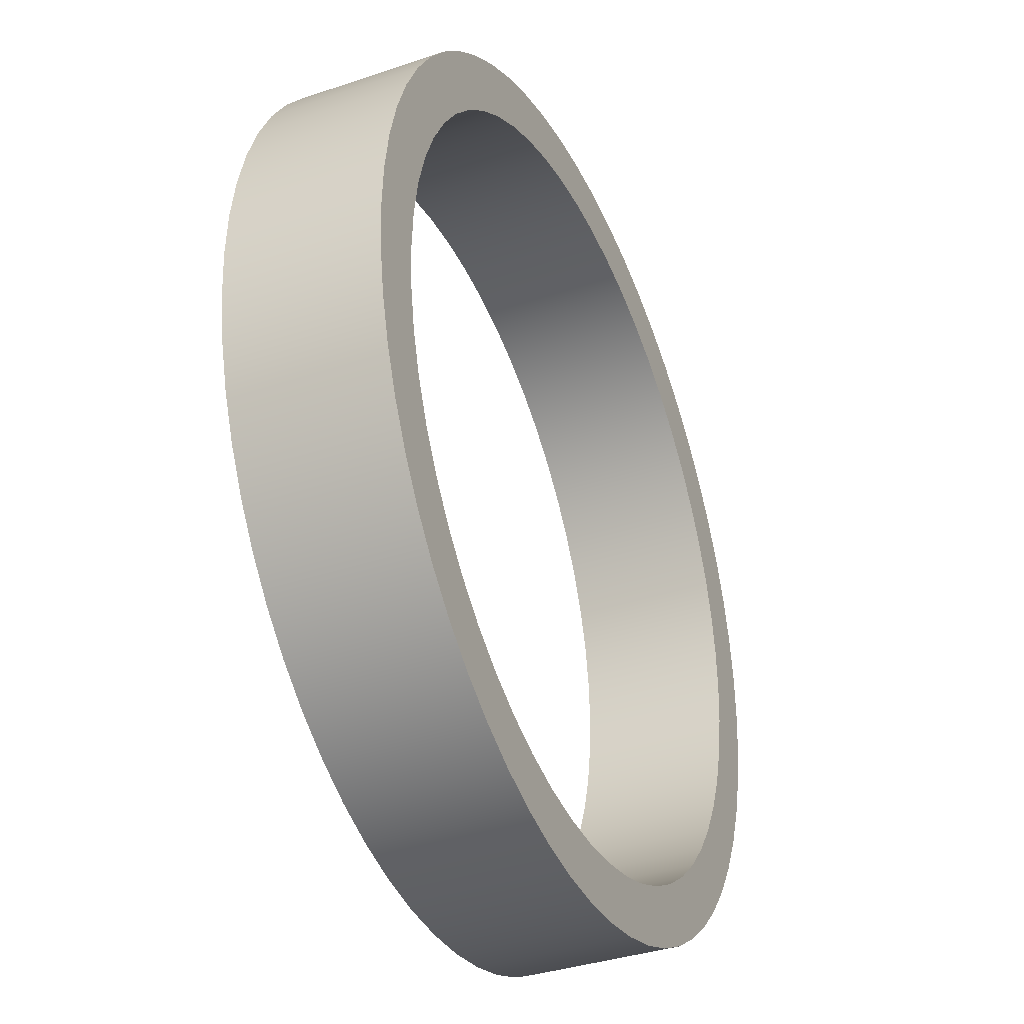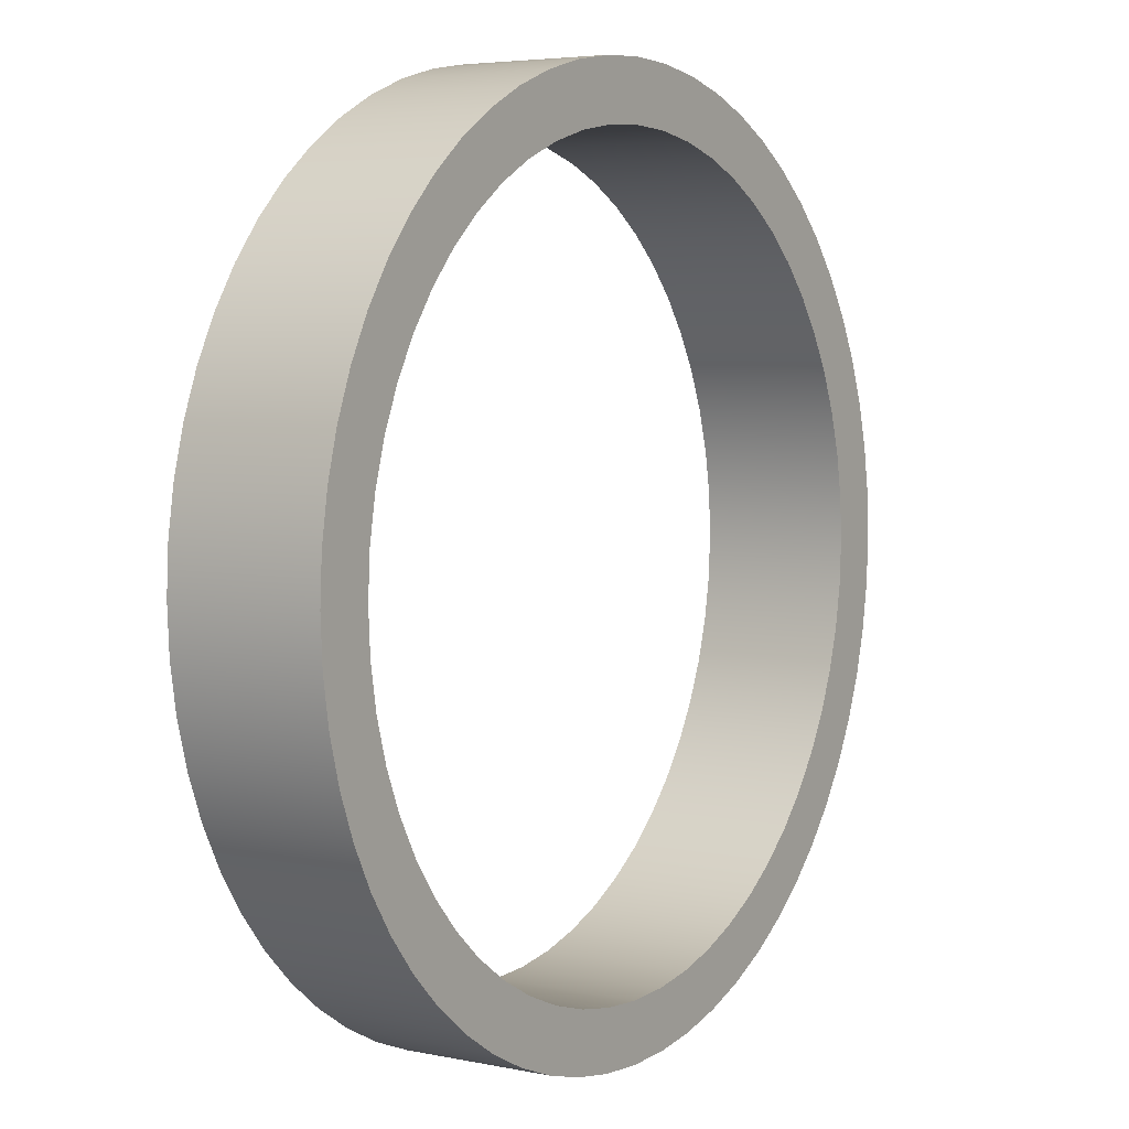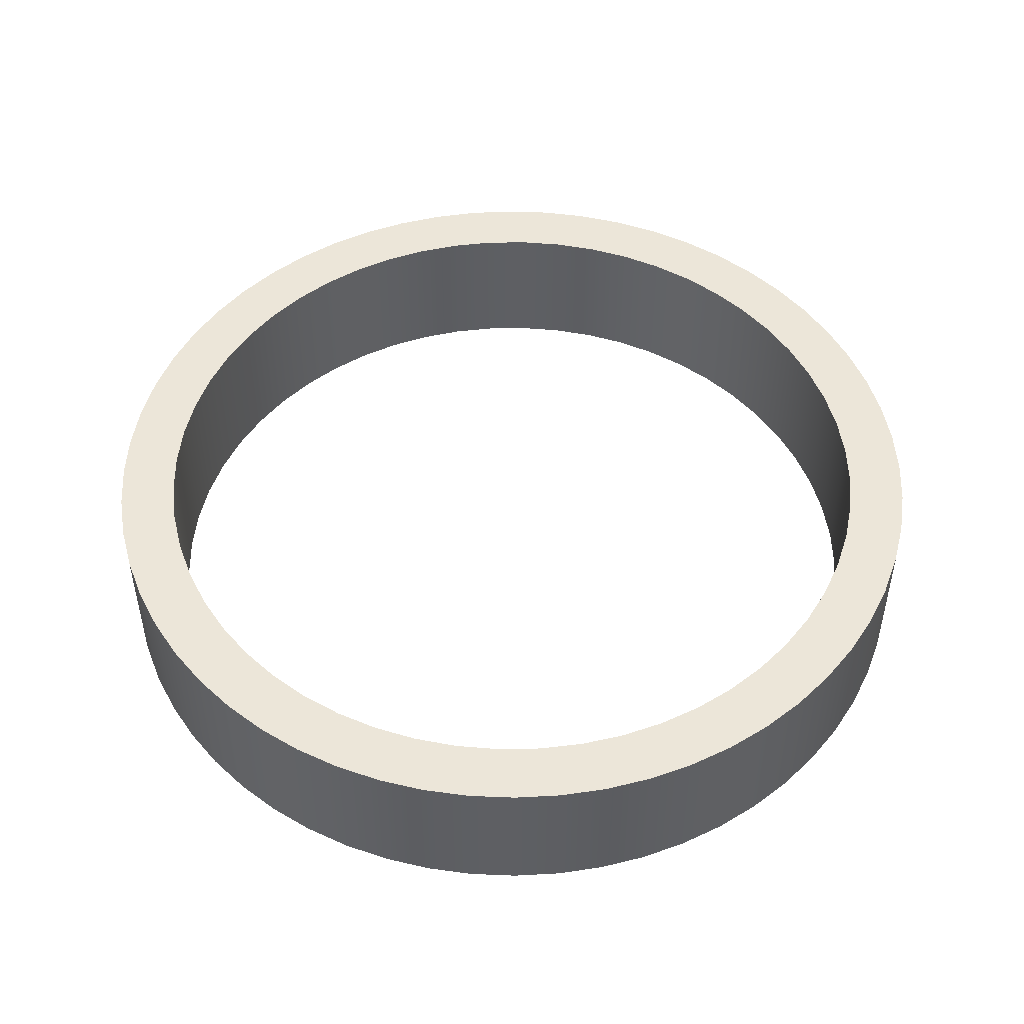
<metadata>
{"format":"obj","ext":"obj","renderer":"f3d","projection":"perspective","resolution":1024,"background":"white","views":[{"elev":-36.4,"azim":113.8,"up":"+Y"},{"elev":4.8,"azim":-56.6,"up":"+Y"},{"elev":49.3,"azim":-36.4,"up":"+Z"}]}
</metadata>
<code>
v -3.832 -4.693e-16 1.5
v -3.808 0.4291 1.5
v -3.736 0.8528 1.5
v -3.617 1.266 1.5
v -3.453 1.663 1.5
v -3.245 2.039 1.5
v -2.996 2.389 1.5
v -2.71 2.71 1.5
v -2.389 2.996 1.5
v -2.039 3.245 1.5
v -1.663 3.453 1.5
v -1.266 3.617 1.5
v -0.8528 3.736 1.5
v -0.4291 3.808 1.5
v 2.347e-16 3.832 1.5
v 0.4291 3.808 1.5
v 0.8528 3.736 1.5
v 1.266 3.617 1.5
v 1.663 3.453 1.5
v 2.039 3.245 1.5
v 2.389 2.996 1.5
v 2.71 2.71 1.5
v 2.996 2.389 1.5
v 3.245 2.039 1.5
v 3.453 1.663 1.5
v 3.617 1.266 1.5
v 3.736 0.8528 1.5
v 3.808 0.4291 1.5
v 3.832 0 1.5
v 3.808 -0.4291 1.5
v 3.736 -0.8528 1.5
v 3.617 -1.266 1.5
v 3.453 -1.663 1.5
v 3.245 -2.039 1.5
v 2.996 -2.389 1.5
v 2.71 -2.71 1.5
v 2.389 -2.996 1.5
v 2.039 -3.245 1.5
v 1.663 -3.453 1.5
v 1.266 -3.617 1.5
v 0.8528 -3.736 1.5
v 0.4291 -3.808 1.5
v 2.347e-16 -3.832 1.5
v -0.4291 -3.808 1.5
v -0.8528 -3.736 1.5
v -1.266 -3.617 1.5
v -1.663 -3.453 1.5
v -2.039 -3.245 1.5
v -2.389 -2.996 1.5
v -2.71 -2.71 1.5
v -2.996 -2.389 1.5
v -3.245 -2.039 1.5
v -3.453 -1.663 1.5
v -3.617 -1.266 1.5
v -3.736 -0.8528 1.5
v -3.808 -0.4291 1.5
v -4.413 -5.404e-16 1.5
v -4.389 -0.4613 1.5
v -4.317 -0.9175 1.5
v -4.197 -1.364 1.5
v -4.032 -1.795 1.5
v -3.822 -2.207 1.5
v -3.57 -2.594 1.5
v -3.28 -2.953 1.5
v -2.953 -3.28 1.5
v -2.594 -3.57 1.5
v -2.207 -3.822 1.5
v -1.795 -4.032 1.5
v -1.364 -4.197 1.5
v -0.9175 -4.317 1.5
v -0.4613 -4.389 1.5
v 2.702e-16 -4.413 1.5
v 0.4613 -4.389 1.5
v 0.9175 -4.317 1.5
v 1.364 -4.197 1.5
v 1.795 -4.032 1.5
v 2.207 -3.822 1.5
v 2.594 -3.57 1.5
v 2.953 -3.28 1.5
v 3.28 -2.953 1.5
v 3.57 -2.594 1.5
v 3.822 -2.207 1.5
v 4.032 -1.795 1.5
v 4.197 -1.364 1.5
v 4.317 -0.9175 1.5
v 4.389 -0.4613 1.5
v 4.413 0 1.5
v 4.389 0.4613 1.5
v 4.317 0.9175 1.5
v 4.197 1.364 1.5
v 4.032 1.795 1.5
v 3.822 2.207 1.5
v 3.57 2.594 1.5
v 3.28 2.953 1.5
v 2.953 3.28 1.5
v 2.594 3.57 1.5
v 2.207 3.822 1.5
v 1.795 4.032 1.5
v 1.364 4.197 1.5
v 0.9175 4.317 1.5
v 0.4613 4.389 1.5
v 2.702e-16 4.413 1.5
v -0.4613 4.389 1.5
v -0.9175 4.317 1.5
v -1.364 4.197 1.5
v -1.795 4.032 1.5
v -2.207 3.822 1.5
v -2.594 3.57 1.5
v -2.953 3.28 1.5
v -3.28 2.953 1.5
v -3.57 2.594 1.5
v -3.822 2.207 1.5
v -4.032 1.795 1.5
v -4.197 1.364 1.5
v -4.317 0.9175 1.5
v -4.389 0.4613 1.5
v -3.832 -4.693e-16 1.5
v -3.808 -0.4291 1.5
v -3.736 -0.8528 1.5
v -3.617 -1.266 1.5
v -3.453 -1.663 1.5
v -3.245 -2.039 1.5
v -2.996 -2.389 1.5
v -2.71 -2.71 1.5
v -2.389 -2.996 1.5
v -2.039 -3.245 1.5
v -1.663 -3.453 1.5
v -1.266 -3.617 1.5
v -0.8528 -3.736 1.5
v -0.4291 -3.808 1.5
v 2.347e-16 -3.832 1.5
v 0.4291 -3.808 1.5
v 0.8528 -3.736 1.5
v 1.266 -3.617 1.5
v 1.663 -3.453 1.5
v 2.039 -3.245 1.5
v 2.389 -2.996 1.5
v 2.71 -2.71 1.5
v 2.996 -2.389 1.5
v 3.245 -2.039 1.5
v 3.453 -1.663 1.5
v 3.617 -1.266 1.5
v 3.736 -0.8528 1.5
v 3.808 -0.4291 1.5
v 3.832 0 1.5
v 3.808 0.4291 1.5
v 3.736 0.8528 1.5
v 3.617 1.266 1.5
v 3.453 1.663 1.5
v 3.245 2.039 1.5
v 2.996 2.389 1.5
v 2.71 2.71 1.5
v 2.389 2.996 1.5
v 2.039 3.245 1.5
v 1.663 3.453 1.5
v 1.266 3.617 1.5
v 0.8528 3.736 1.5
v 0.4291 3.808 1.5
v 2.347e-16 3.832 1.5
v -0.4291 3.808 1.5
v -0.8528 3.736 1.5
v -1.266 3.617 1.5
v -1.663 3.453 1.5
v -2.039 3.245 1.5
v -2.389 2.996 1.5
v -2.71 2.71 1.5
v -2.996 2.389 1.5
v -3.245 2.039 1.5
v -3.453 1.663 1.5
v -3.617 1.266 1.5
v -3.736 0.8528 1.5
v -3.808 0.4291 1.5
v -3.832 -4.693e-16 0
v -3.808 0.4291 0
v -3.736 0.8528 0
v -3.617 1.266 0
v -3.453 1.663 0
v -3.245 2.039 0
v -2.996 2.389 0
v -2.71 2.71 0
v -2.389 2.996 0
v -2.039 3.245 0
v -1.663 3.453 0
v -1.266 3.617 0
v -0.8528 3.736 0
v -0.4291 3.808 0
v 2.347e-16 3.832 0
v 0.4291 3.808 0
v 0.8528 3.736 0
v 1.266 3.617 0
v 1.663 3.453 0
v 2.039 3.245 0
v 2.389 2.996 0
v 2.71 2.71 0
v 2.996 2.389 0
v 3.245 2.039 0
v 3.453 1.663 0
v 3.617 1.266 0
v 3.736 0.8528 0
v 3.808 0.4291 0
v 3.832 0 0
v 3.808 -0.4291 0
v 3.736 -0.8528 0
v 3.617 -1.266 0
v 3.453 -1.663 0
v 3.245 -2.039 0
v 2.996 -2.389 0
v 2.71 -2.71 0
v 2.389 -2.996 0
v 2.039 -3.245 0
v 1.663 -3.453 0
v 1.266 -3.617 0
v 0.8528 -3.736 0
v 0.4291 -3.808 0
v 2.347e-16 -3.832 0
v -0.4291 -3.808 0
v -0.8528 -3.736 0
v -1.266 -3.617 0
v -1.663 -3.453 0
v -2.039 -3.245 0
v -2.389 -2.996 0
v -2.71 -2.71 0
v -2.996 -2.389 0
v -3.245 -2.039 0
v -3.453 -1.663 0
v -3.617 -1.266 0
v -3.736 -0.8528 0
v -3.808 -0.4291 0
v -3.832 -4.693e-16 1.5
v -3.832 -4.693e-16 0
v -4.413 -5.404e-16 1.5
v -4.389 0.4613 1.5
v -4.317 0.9175 1.5
v -4.197 1.364 1.5
v -4.032 1.795 1.5
v -3.822 2.207 1.5
v -3.57 2.594 1.5
v -3.28 2.953 1.5
v -2.953 3.28 1.5
v -2.594 3.57 1.5
v -2.207 3.822 1.5
v -1.795 4.032 1.5
v -1.364 4.197 1.5
v -0.9175 4.317 1.5
v -0.4613 4.389 1.5
v 2.702e-16 4.413 1.5
v 0.4613 4.389 1.5
v 0.9175 4.317 1.5
v 1.364 4.197 1.5
v 1.795 4.032 1.5
v 2.207 3.822 1.5
v 2.594 3.57 1.5
v 2.953 3.28 1.5
v 3.28 2.953 1.5
v 3.57 2.594 1.5
v 3.822 2.207 1.5
v 4.032 1.795 1.5
v 4.197 1.364 1.5
v 4.317 0.9175 1.5
v 4.389 0.4613 1.5
v 4.413 0 1.5
v 4.389 -0.4613 1.5
v 4.317 -0.9175 1.5
v 4.197 -1.364 1.5
v 4.032 -1.795 1.5
v 3.822 -2.207 1.5
v 3.57 -2.594 1.5
v 3.28 -2.953 1.5
v 2.953 -3.28 1.5
v 2.594 -3.57 1.5
v 2.207 -3.822 1.5
v 1.795 -4.032 1.5
v 1.364 -4.197 1.5
v 0.9175 -4.317 1.5
v 0.4613 -4.389 1.5
v 2.702e-16 -4.413 1.5
v -0.4613 -4.389 1.5
v -0.9175 -4.317 1.5
v -1.364 -4.197 1.5
v -1.795 -4.032 1.5
v -2.207 -3.822 1.5
v -2.594 -3.57 1.5
v -2.953 -3.28 1.5
v -3.28 -2.953 1.5
v -3.57 -2.594 1.5
v -3.822 -2.207 1.5
v -4.032 -1.795 1.5
v -4.197 -1.364 1.5
v -4.317 -0.9175 1.5
v -4.389 -0.4613 1.5
v -4.413 -5.404e-16 0
v -4.389 -0.4613 0
v -4.317 -0.9175 0
v -4.197 -1.364 0
v -4.032 -1.795 0
v -3.822 -2.207 0
v -3.57 -2.594 0
v -3.28 -2.953 0
v -2.953 -3.28 0
v -2.594 -3.57 0
v -2.207 -3.822 0
v -1.795 -4.032 0
v -1.364 -4.197 0
v -0.9175 -4.317 0
v -0.4613 -4.389 0
v 2.702e-16 -4.413 0
v 0.4613 -4.389 0
v 0.9175 -4.317 0
v 1.364 -4.197 0
v 1.795 -4.032 0
v 2.207 -3.822 0
v 2.594 -3.57 0
v 2.953 -3.28 0
v 3.28 -2.953 0
v 3.57 -2.594 0
v 3.822 -2.207 0
v 4.032 -1.795 0
v 4.197 -1.364 0
v 4.317 -0.9175 0
v 4.389 -0.4613 0
v 4.413 0 0
v 4.389 0.4613 0
v 4.317 0.9175 0
v 4.197 1.364 0
v 4.032 1.795 0
v 3.822 2.207 0
v 3.57 2.594 0
v 3.28 2.953 0
v 2.953 3.28 0
v 2.594 3.57 0
v 2.207 3.822 0
v 1.795 4.032 0
v 1.364 4.197 0
v 0.9175 4.317 0
v 0.4613 4.389 0
v 2.702e-16 4.413 0
v -0.4613 4.389 0
v -0.9175 4.317 0
v -1.364 4.197 0
v -1.795 4.032 0
v -2.207 3.822 0
v -2.594 3.57 0
v -2.953 3.28 0
v -3.28 2.953 0
v -3.57 2.594 0
v -3.822 2.207 0
v -4.032 1.795 0
v -4.197 1.364 0
v -4.317 0.9175 0
v -4.389 0.4613 0
v -4.413 -5.404e-16 0
v -4.413 -5.404e-16 1.5
v -3.832 -4.693e-16 0
v -3.808 -0.4291 0
v -3.736 -0.8528 0
v -3.617 -1.266 0
v -3.453 -1.663 0
v -3.245 -2.039 0
v -2.996 -2.389 0
v -2.71 -2.71 0
v -2.389 -2.996 0
v -2.039 -3.245 0
v -1.663 -3.453 0
v -1.266 -3.617 0
v -0.8528 -3.736 0
v -0.4291 -3.808 0
v 2.347e-16 -3.832 0
v 0.4291 -3.808 0
v 0.8528 -3.736 0
v 1.266 -3.617 0
v 1.663 -3.453 0
v 2.039 -3.245 0
v 2.389 -2.996 0
v 2.71 -2.71 0
v 2.996 -2.389 0
v 3.245 -2.039 0
v 3.453 -1.663 0
v 3.617 -1.266 0
v 3.736 -0.8528 0
v 3.808 -0.4291 0
v 3.832 0 0
v 3.808 0.4291 0
v 3.736 0.8528 0
v 3.617 1.266 0
v 3.453 1.663 0
v 3.245 2.039 0
v 2.996 2.389 0
v 2.71 2.71 0
v 2.389 2.996 0
v 2.039 3.245 0
v 1.663 3.453 0
v 1.266 3.617 0
v 0.8528 3.736 0
v 0.4291 3.808 0
v 2.347e-16 3.832 0
v -0.4291 3.808 0
v -0.8528 3.736 0
v -1.266 3.617 0
v -1.663 3.453 0
v -2.039 3.245 0
v -2.389 2.996 0
v -2.71 2.71 0
v -2.996 2.389 0
v -3.245 2.039 0
v -3.453 1.663 0
v -3.617 1.266 0
v -3.736 0.8528 0
v -3.808 0.4291 0
v -4.413 -5.404e-16 0
v -4.389 0.4613 0
v -4.317 0.9175 0
v -4.197 1.364 0
v -4.032 1.795 0
v -3.822 2.207 0
v -3.57 2.594 0
v -3.28 2.953 0
v -2.953 3.28 0
v -2.594 3.57 0
v -2.207 3.822 0
v -1.795 4.032 0
v -1.364 4.197 0
v -0.9175 4.317 0
v -0.4613 4.389 0
v 2.702e-16 4.413 0
v 0.4613 4.389 0
v 0.9175 4.317 0
v 1.364 4.197 0
v 1.795 4.032 0
v 2.207 3.822 0
v 2.594 3.57 0
v 2.953 3.28 0
v 3.28 2.953 0
v 3.57 2.594 0
v 3.822 2.207 0
v 4.032 1.795 0
v 4.197 1.364 0
v 4.317 0.9175 0
v 4.389 0.4613 0
v 4.413 0 0
v 4.389 -0.4613 0
v 4.317 -0.9175 0
v 4.197 -1.364 0
v 4.032 -1.795 0
v 3.822 -2.207 0
v 3.57 -2.594 0
v 3.28 -2.953 0
v 2.953 -3.28 0
v 2.594 -3.57 0
v 2.207 -3.822 0
v 1.795 -4.032 0
v 1.364 -4.197 0
v 0.9175 -4.317 0
v 0.4613 -4.389 0
v 2.702e-16 -4.413 0
v -0.4613 -4.389 0
v -0.9175 -4.317 0
v -1.364 -4.197 0
v -1.795 -4.032 0
v -2.207 -3.822 0
v -2.594 -3.57 0
v -2.953 -3.28 0
v -3.28 -2.953 0
v -3.57 -2.594 0
v -3.822 -2.207 0
v -4.032 -1.795 0
v -4.197 -1.364 0
v -4.317 -0.9175 0
v -4.389 -0.4613 0
f 2 116 1
f 1 116 57
f 1 57 58
f 116 2 115
f 115 2 3
f 115 3 114
f 114 3 4
f 114 4 113
f 113 4 5
f 113 5 112
f 112 5 6
f 112 6 111
f 111 6 7
f 111 7 110
f 110 7 8
f 110 8 109
f 109 8 9
f 109 9 108
f 108 9 10
f 108 10 107
f 107 10 11
f 107 11 106
f 106 11 12
f 106 12 105
f 105 12 13
f 105 13 104
f 104 13 14
f 104 14 103
f 103 14 15
f 103 15 102
f 102 15 101
f 101 15 16
f 101 16 100
f 100 16 17
f 100 17 99
f 99 17 18
f 99 18 98
f 98 18 19
f 98 19 97
f 97 19 20
f 97 20 96
f 96 20 21
f 96 21 95
f 95 21 22
f 95 22 94
f 94 22 23
f 94 23 93
f 93 23 24
f 93 24 92
f 92 24 25
f 92 25 91
f 91 25 26
f 91 26 90
f 90 26 27
f 90 27 89
f 89 27 28
f 89 28 88
f 88 28 29
f 88 29 87
f 87 29 86
f 86 29 30
f 86 30 85
f 85 30 31
f 85 31 84
f 84 31 32
f 84 32 83
f 83 32 33
f 83 33 82
f 82 33 34
f 82 34 81
f 81 34 35
f 81 35 80
f 80 35 36
f 80 36 79
f 79 36 37
f 79 37 78
f 78 37 38
f 78 38 77
f 77 38 39
f 77 39 76
f 76 39 40
f 76 40 75
f 75 40 41
f 75 41 74
f 74 41 42
f 74 42 73
f 73 42 43
f 73 43 72
f 72 43 71
f 71 43 44
f 71 44 70
f 70 44 45
f 70 45 69
f 69 45 46
f 69 46 68
f 68 46 47
f 68 47 67
f 67 47 48
f 67 48 66
f 66 48 49
f 66 49 65
f 65 49 50
f 65 50 64
f 64 50 51
f 64 51 63
f 63 51 52
f 63 52 62
f 62 52 53
f 62 53 61
f 61 53 54
f 61 54 60
f 60 54 55
f 60 55 59
f 59 55 56
f 59 56 58
f 58 56 1
f 118 228 117
f 117 228 230
f 229 173 172
f 172 173 174
f 172 174 171
f 171 174 175
f 171 175 170
f 170 175 176
f 170 176 169
f 169 176 177
f 169 177 168
f 168 177 178
f 168 178 167
f 167 178 179
f 167 179 166
f 166 179 180
f 166 180 165
f 165 180 181
f 165 181 164
f 164 181 182
f 164 182 163
f 163 182 183
f 163 183 162
f 162 183 184
f 162 184 161
f 161 184 185
f 161 185 160
f 160 185 186
f 160 186 159
f 159 186 187
f 159 187 158
f 158 187 188
f 158 188 157
f 157 188 189
f 157 189 156
f 156 189 190
f 156 190 155
f 155 190 191
f 155 191 154
f 154 191 192
f 154 192 153
f 153 192 193
f 153 193 152
f 152 193 194
f 152 194 151
f 151 194 195
f 151 195 150
f 150 195 196
f 150 196 149
f 149 196 197
f 149 197 148
f 148 197 198
f 148 198 147
f 147 198 199
f 147 199 146
f 146 199 200
f 146 200 145
f 145 200 201
f 145 201 144
f 144 201 202
f 144 202 143
f 143 202 203
f 143 203 142
f 142 203 204
f 142 204 141
f 141 204 205
f 141 205 140
f 140 205 206
f 140 206 139
f 139 206 207
f 139 207 138
f 138 207 208
f 138 208 137
f 137 208 209
f 137 209 136
f 136 209 210
f 136 210 135
f 135 210 211
f 135 211 134
f 134 211 212
f 134 212 133
f 133 212 213
f 133 213 132
f 132 213 214
f 132 214 131
f 131 214 215
f 131 215 130
f 130 215 216
f 130 216 129
f 129 216 217
f 129 217 128
f 128 217 218
f 128 218 127
f 127 218 219
f 127 219 126
f 126 219 220
f 126 220 125
f 125 220 221
f 125 221 124
f 124 221 222
f 124 222 123
f 123 222 223
f 123 223 122
f 122 223 224
f 122 224 121
f 121 224 225
f 121 225 120
f 120 225 226
f 120 226 119
f 119 226 227
f 119 227 118
f 118 227 228
f 232 350 231
f 231 350 351
f 352 291 290
f 290 291 292
f 290 292 289
f 289 292 293
f 289 293 288
f 288 293 294
f 288 294 287
f 287 294 295
f 287 295 286
f 286 295 296
f 286 296 285
f 285 296 297
f 285 297 284
f 284 297 298
f 284 298 283
f 283 298 299
f 283 299 282
f 282 299 300
f 282 300 281
f 281 300 301
f 281 301 280
f 280 301 302
f 280 302 279
f 279 302 303
f 279 303 278
f 278 303 304
f 278 304 277
f 277 304 305
f 277 305 276
f 276 305 306
f 276 306 275
f 275 306 307
f 275 307 274
f 274 307 308
f 274 308 273
f 273 308 309
f 273 309 272
f 272 309 310
f 272 310 271
f 271 310 311
f 271 311 270
f 270 311 312
f 270 312 269
f 269 312 313
f 269 313 268
f 268 313 314
f 268 314 267
f 267 314 315
f 267 315 266
f 266 315 316
f 266 316 265
f 265 316 317
f 265 317 264
f 264 317 318
f 264 318 263
f 263 318 319
f 263 319 262
f 262 319 320
f 262 320 261
f 261 320 321
f 261 321 260
f 260 321 322
f 260 322 259
f 259 322 323
f 259 323 258
f 258 323 324
f 258 324 257
f 257 324 325
f 257 325 256
f 256 325 326
f 256 326 255
f 255 326 327
f 255 327 254
f 254 327 328
f 254 328 253
f 253 328 329
f 253 329 252
f 252 329 330
f 252 330 251
f 251 330 331
f 251 331 250
f 250 331 332
f 250 332 249
f 249 332 333
f 249 333 248
f 248 333 334
f 248 334 247
f 247 334 335
f 247 335 246
f 246 335 336
f 246 336 245
f 245 336 337
f 245 337 244
f 244 337 338
f 244 338 243
f 243 338 339
f 243 339 242
f 242 339 340
f 242 340 241
f 241 340 341
f 241 341 240
f 240 341 342
f 240 342 239
f 239 342 343
f 239 343 238
f 238 343 344
f 238 344 237
f 237 344 345
f 237 345 236
f 236 345 346
f 236 346 235
f 235 346 347
f 235 347 234
f 234 347 348
f 234 348 233
f 233 348 349
f 233 349 232
f 232 349 350
f 354 468 353
f 353 468 409
f 353 409 410
f 468 354 467
f 467 354 355
f 467 355 466
f 466 355 356
f 466 356 465
f 465 356 357
f 465 357 464
f 464 357 358
f 464 358 463
f 463 358 359
f 463 359 462
f 462 359 360
f 462 360 461
f 461 360 361
f 461 361 460
f 460 361 362
f 460 362 459
f 459 362 363
f 459 363 458
f 458 363 364
f 458 364 457
f 457 364 365
f 457 365 456
f 456 365 366
f 456 366 455
f 455 366 367
f 455 367 454
f 454 367 453
f 453 367 368
f 453 368 452
f 452 368 369
f 452 369 451
f 451 369 370
f 451 370 450
f 450 370 371
f 450 371 449
f 449 371 372
f 449 372 448
f 448 372 373
f 448 373 447
f 447 373 374
f 447 374 446
f 446 374 375
f 446 375 445
f 445 375 376
f 445 376 444
f 444 376 377
f 444 377 443
f 443 377 378
f 443 378 442
f 442 378 379
f 442 379 441
f 441 379 380
f 441 380 440
f 440 380 381
f 440 381 439
f 439 381 438
f 438 381 382
f 438 382 437
f 437 382 383
f 437 383 436
f 436 383 384
f 436 384 435
f 435 384 385
f 435 385 434
f 434 385 386
f 434 386 433
f 433 386 387
f 433 387 432
f 432 387 388
f 432 388 431
f 431 388 389
f 431 389 430
f 430 389 390
f 430 390 429
f 429 390 391
f 429 391 428
f 428 391 392
f 428 392 427
f 427 392 393
f 427 393 426
f 426 393 394
f 426 394 425
f 425 394 395
f 425 395 424
f 424 395 423
f 423 395 396
f 423 396 422
f 422 396 397
f 422 397 421
f 421 397 398
f 421 398 420
f 420 398 399
f 420 399 419
f 419 399 400
f 419 400 418
f 418 400 401
f 418 401 417
f 417 401 402
f 417 402 416
f 416 402 403
f 416 403 415
f 415 403 404
f 415 404 414
f 414 404 405
f 414 405 413
f 413 405 406
f 413 406 412
f 412 406 407
f 412 407 411
f 411 407 408
f 411 408 410
f 410 408 353

</code>
